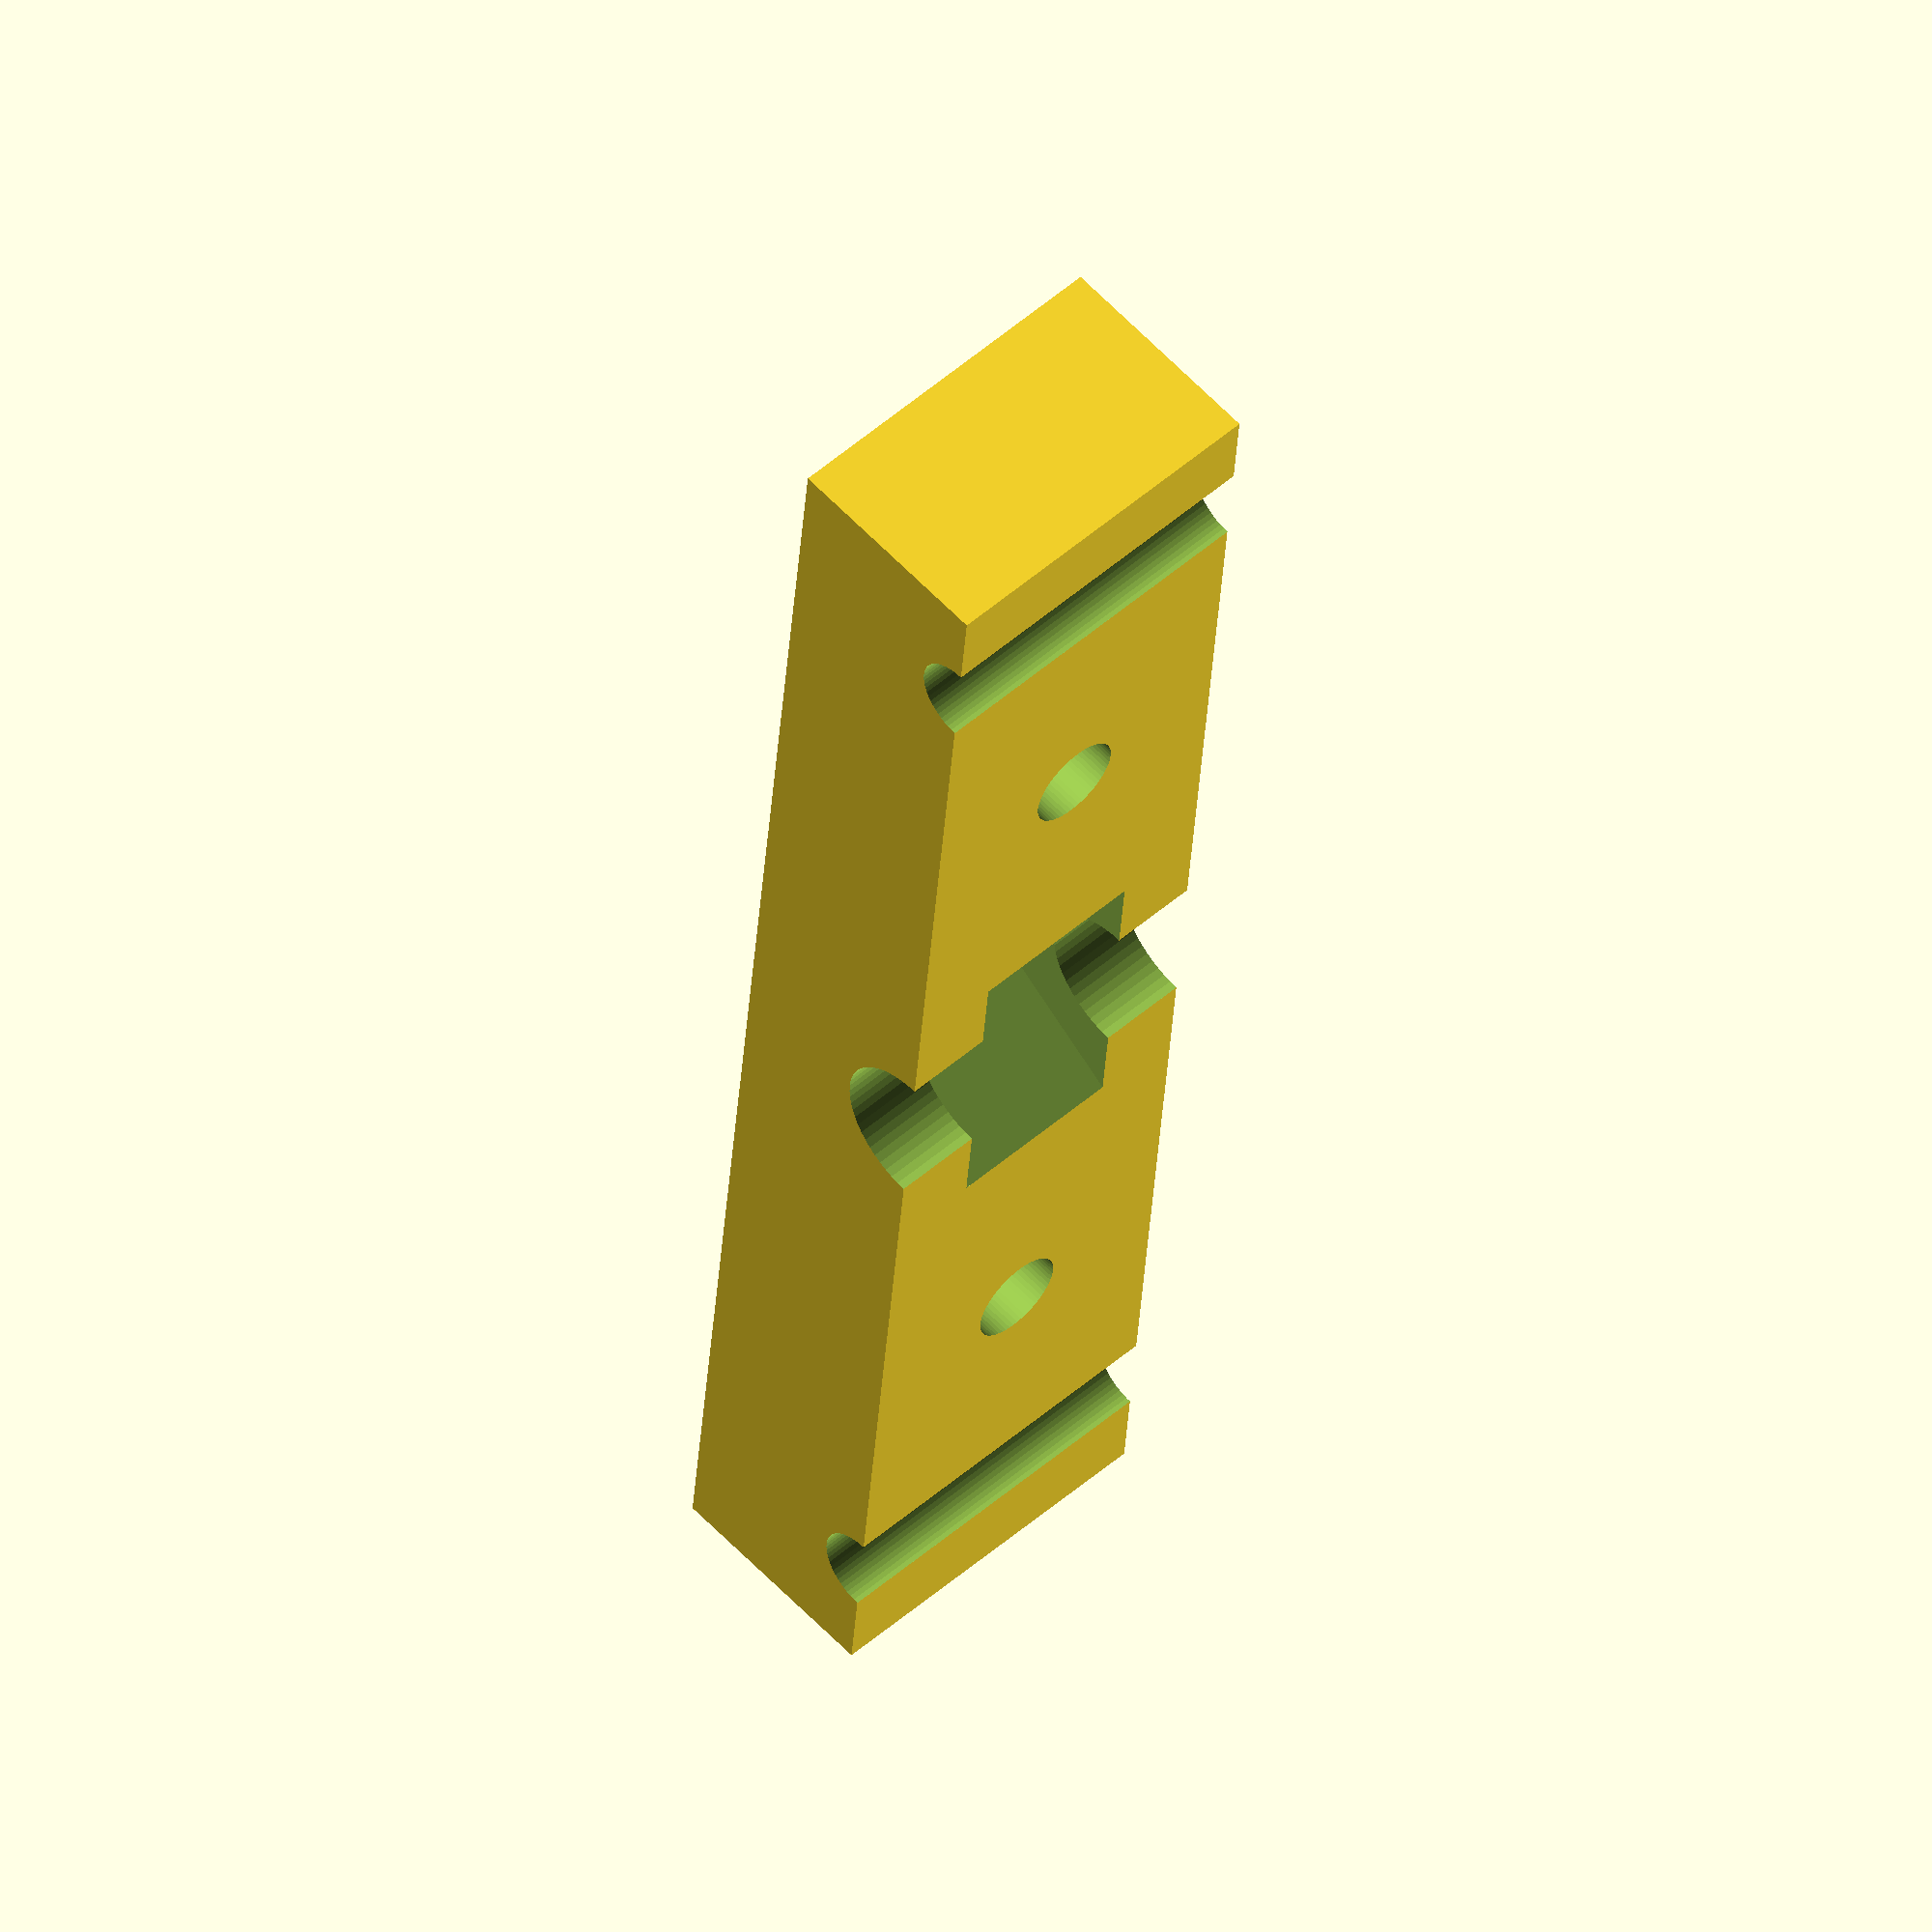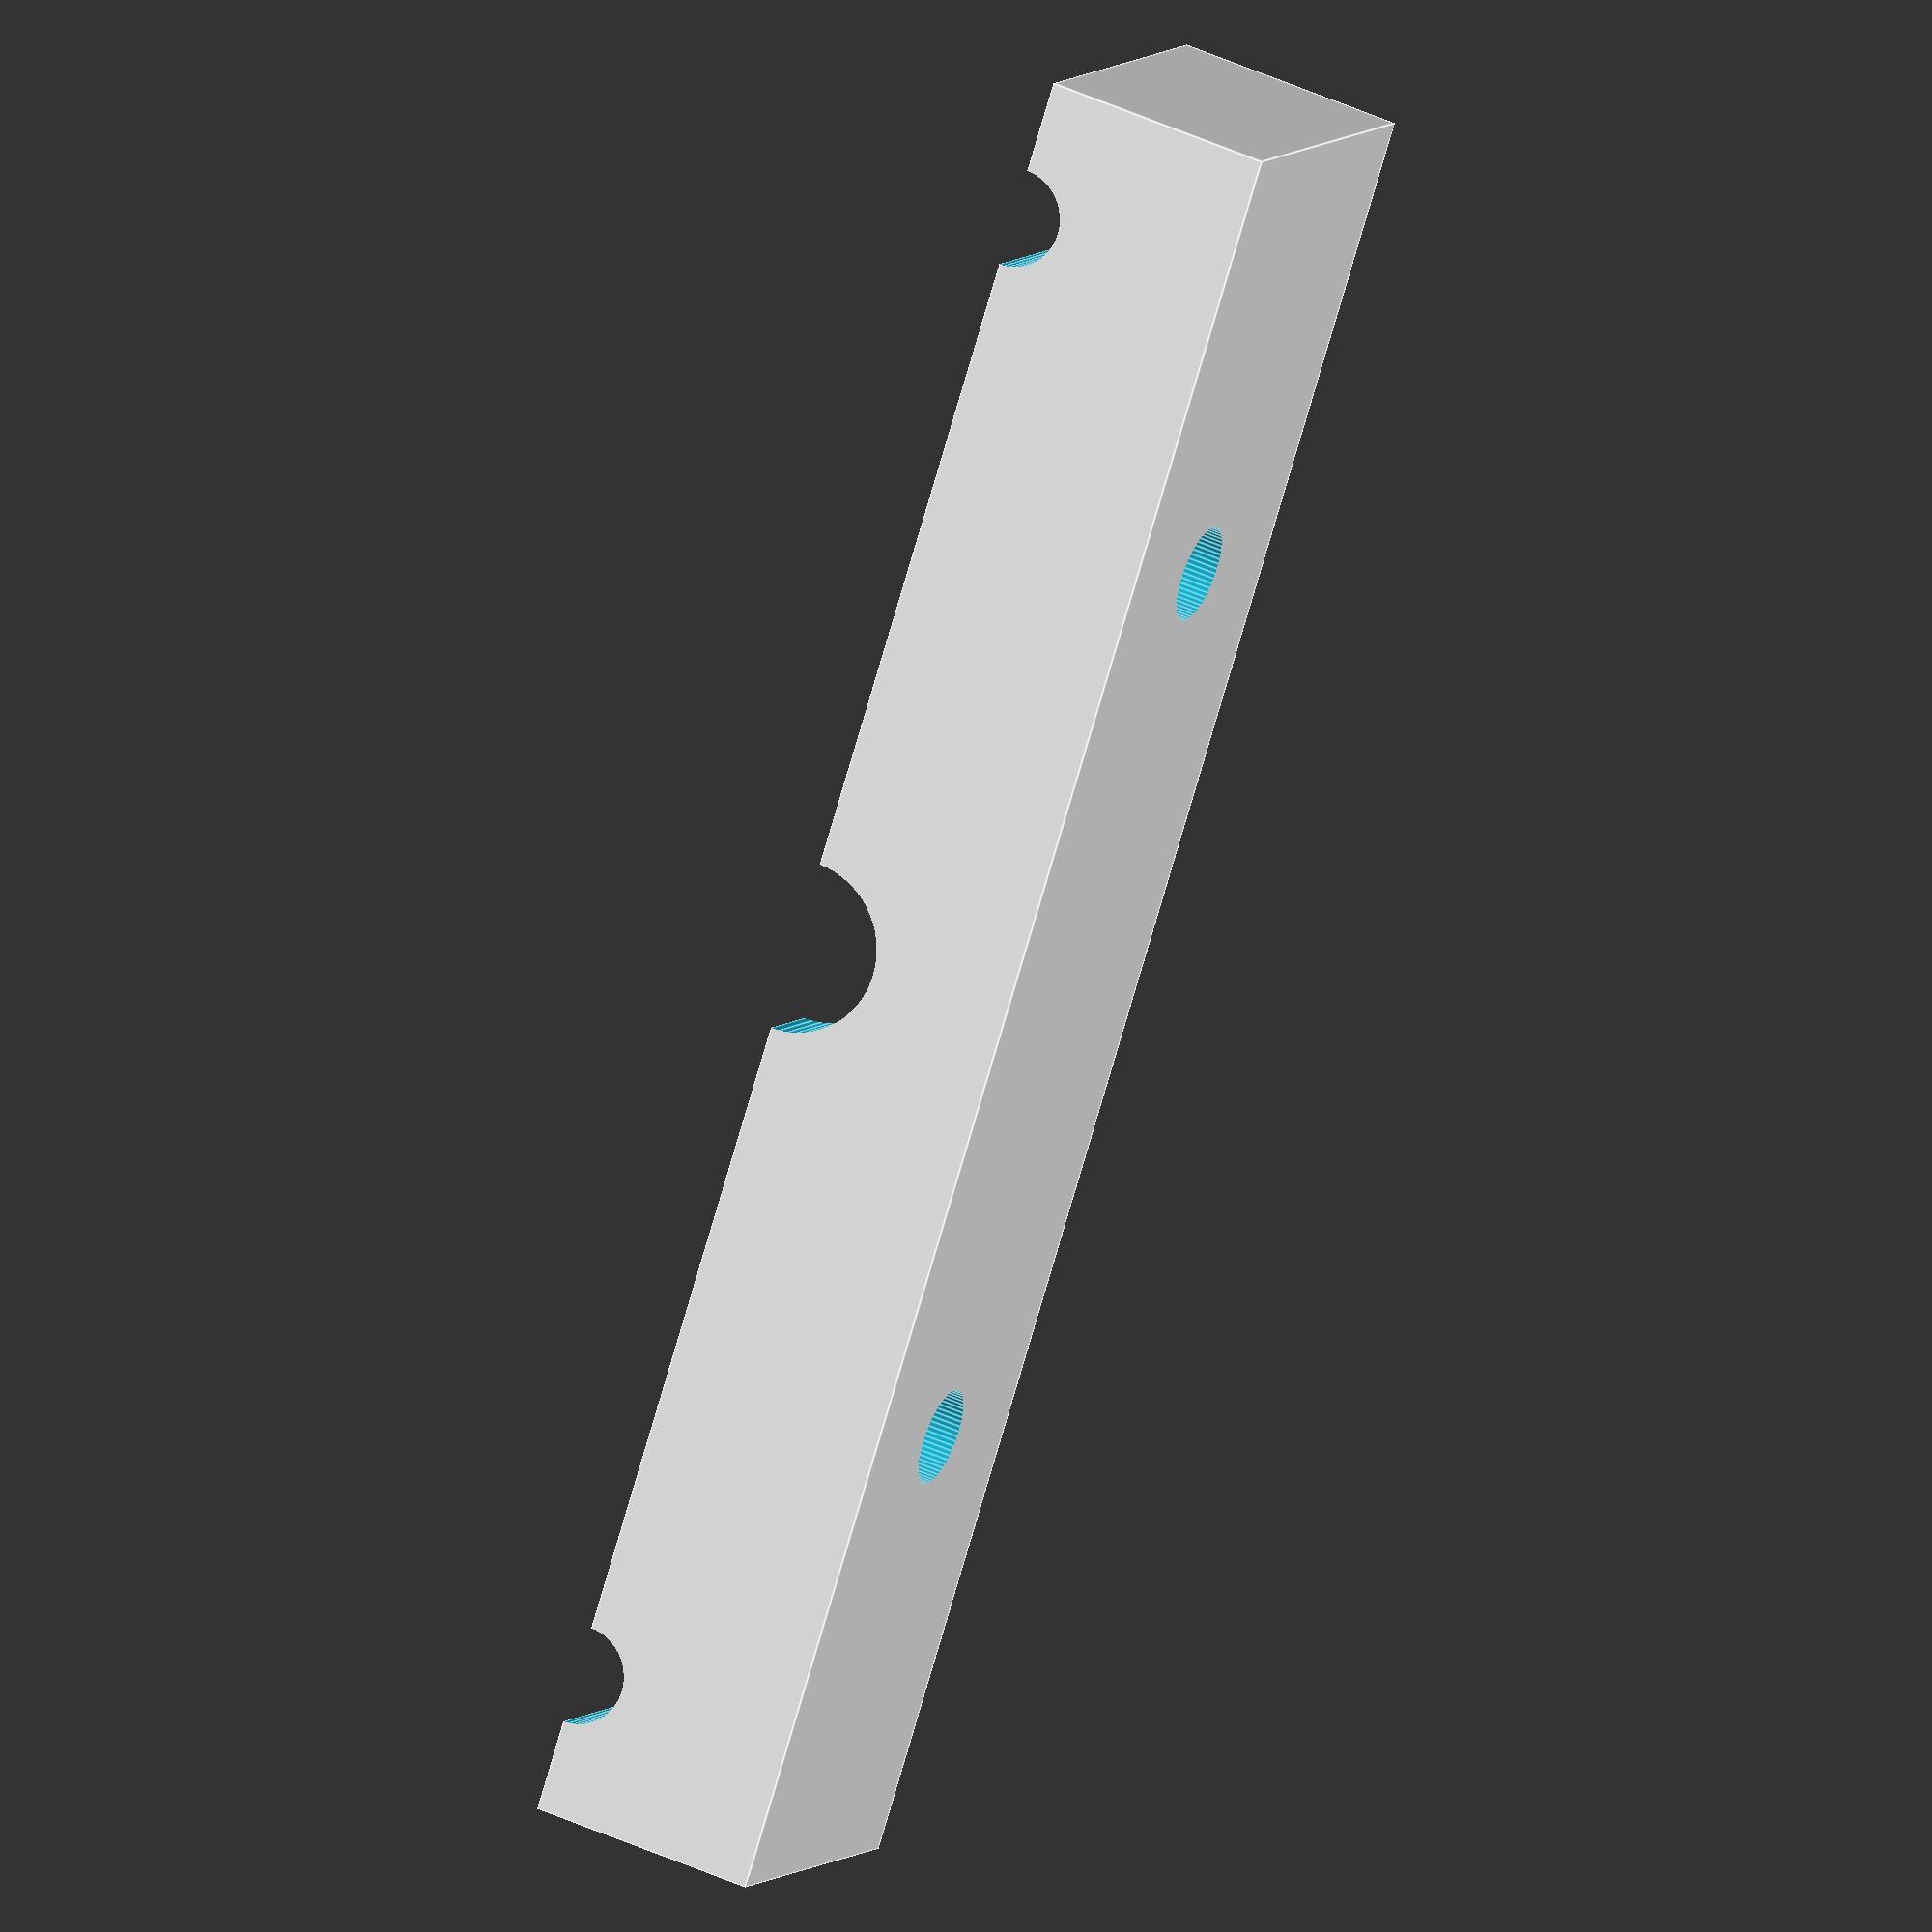
<openscad>
/*
 * bowden extruder mount
 **
 * Serendipitously you can just run an M6 nyloc nut onto the end of the PTFE
 * tube for a perfect grip
 *
 * Copyright 2012 <b@Zi.iS>
 * License CC BY 3.0
 */
$fn = 60;

m3 = 3.2 /2;
m6_nyloc = [
	11.28 /2,
	6
];

rotate([
	-90,
	0,
	0
]) {
	mount();

}

module mount(
	bolt = m3,
	pitch = 50,
	bowden = 5.6/2,
	bowden_nut = m6_nyloc,
	t = 3
) {
	size = [
		pitch + bolt*2 + t*2,
		bowden_nut[1]*2+t,
		bowden_nut[1] + t*2
	];

	difference() {
		translate([
			-size[0]/2,
			0,
			0
		]) {
			cube([
				size[0],
				size[1]/2,
				size[2]
			]);
		}

		//bowden nut	
		translate([
			0,
			0,
			t
		]) {
			cylinder(
				r = bowden_nut[0],
				h = bowden_nut[1],
				$fn = 6
			);
		}
	
		translate([
			0,
			0,
			-1
		]) {

			//bowden
			cylinder(
				r = bowden,
				h = size[2]+2
			);

			//x-carrage bolts
			for(x=[0:1]) {
				translate([
					-pitch/2 + x*pitch,
					0,
					0
				]) {
					cylinder(
						r = bolt,
						h = size[2]+2
					);
				}
			}
		}

		//bolts
		for(x=[0:1]){
			translate([
				-size[0]/4 + size[0]/2*x,
				-1,
				size[2]/2
			]) {
				rotate([
					-90,
					0,
					0
				]) {
					cylinder(
						r = bolt,
						h = size[1]
					);
				}
			}
		}
	}
}	


</openscad>
<views>
elev=120.7 azim=274.9 roll=222.9 proj=o view=wireframe
elev=312.3 azim=231.9 roll=117.0 proj=o view=edges
</views>
